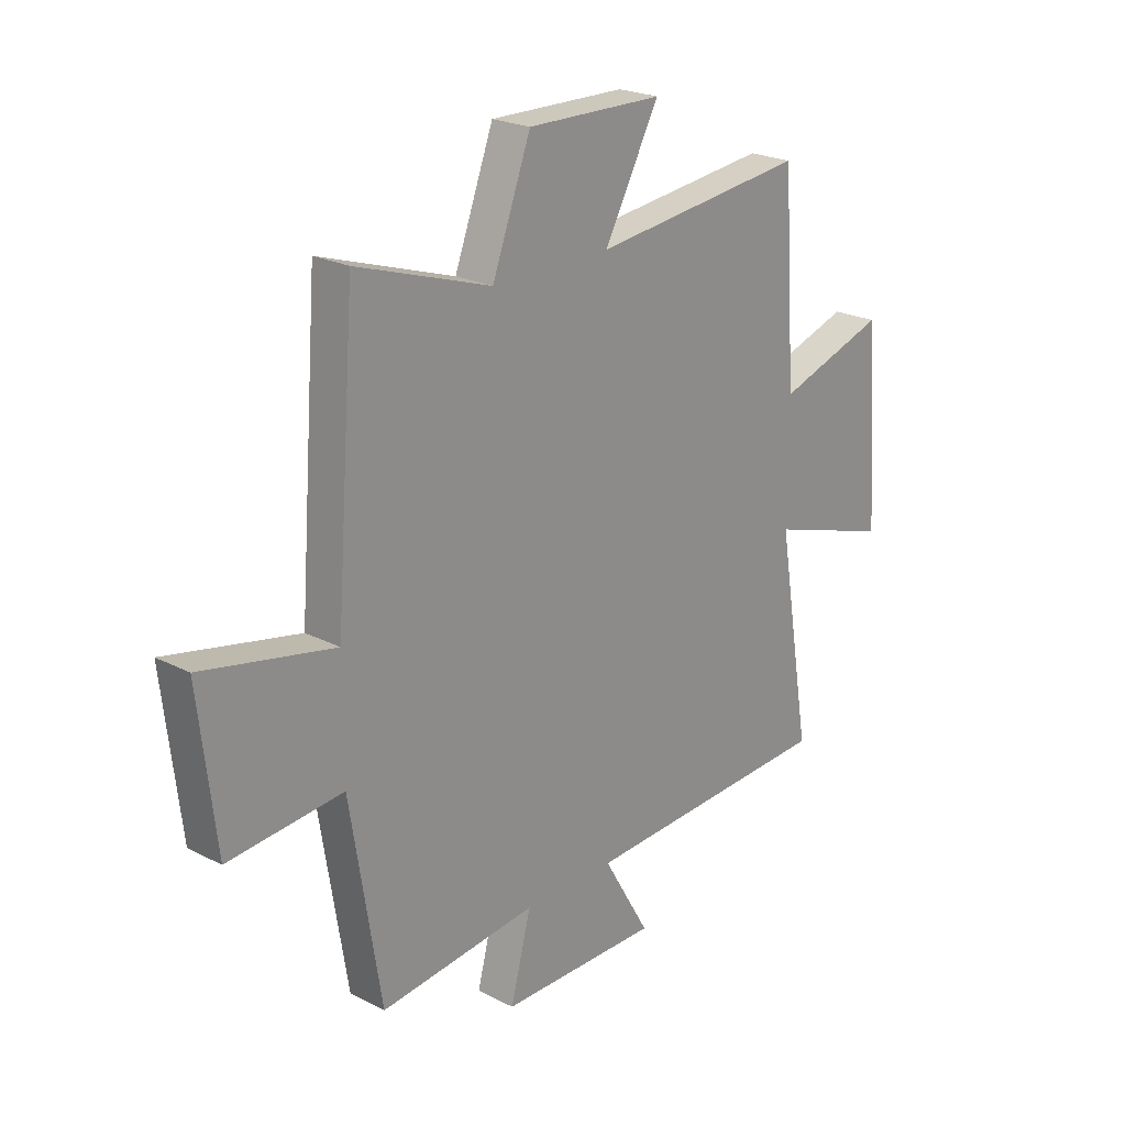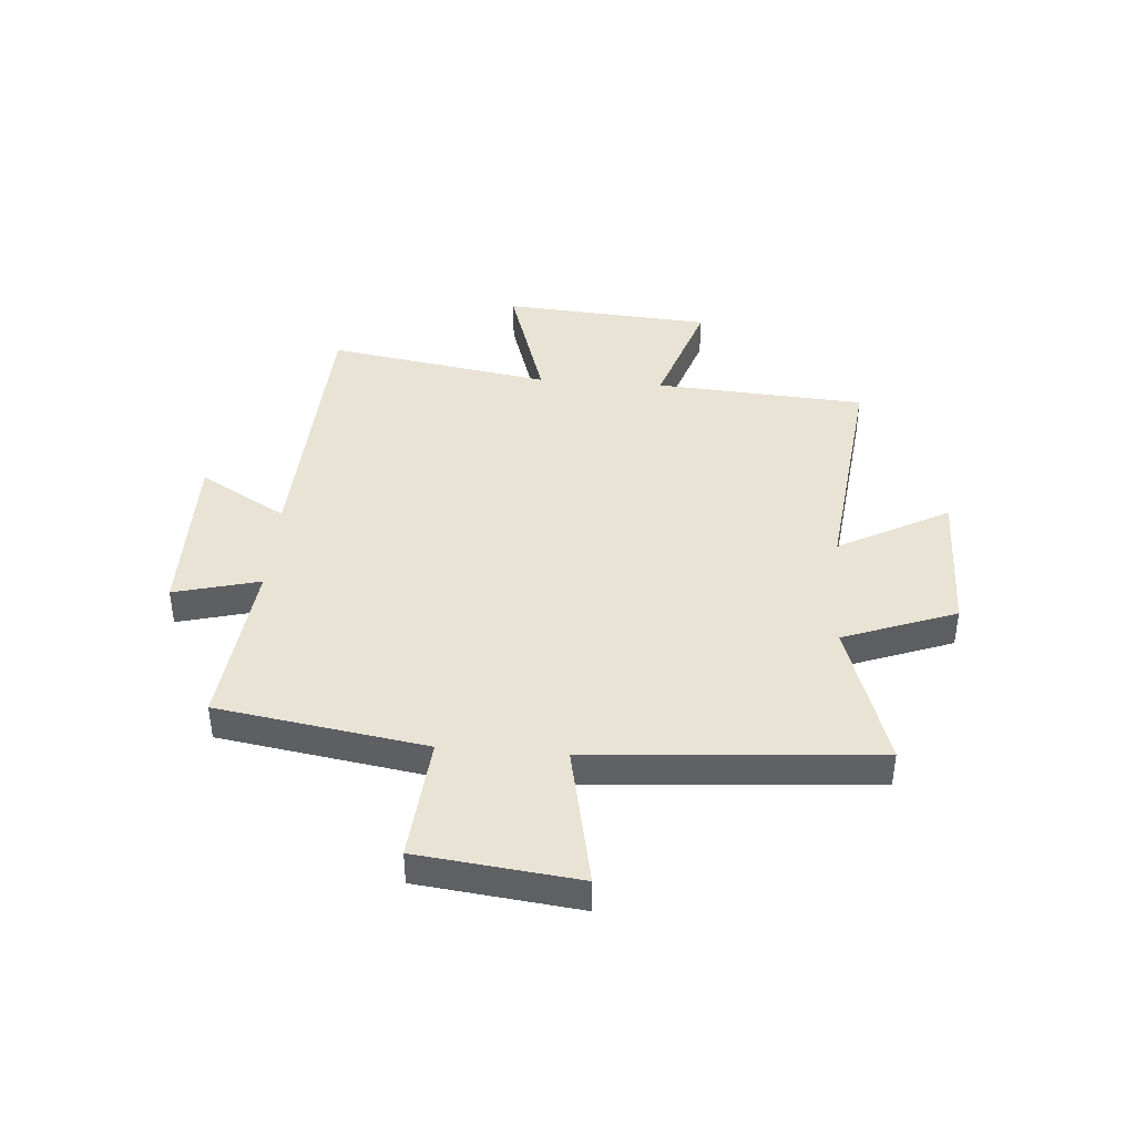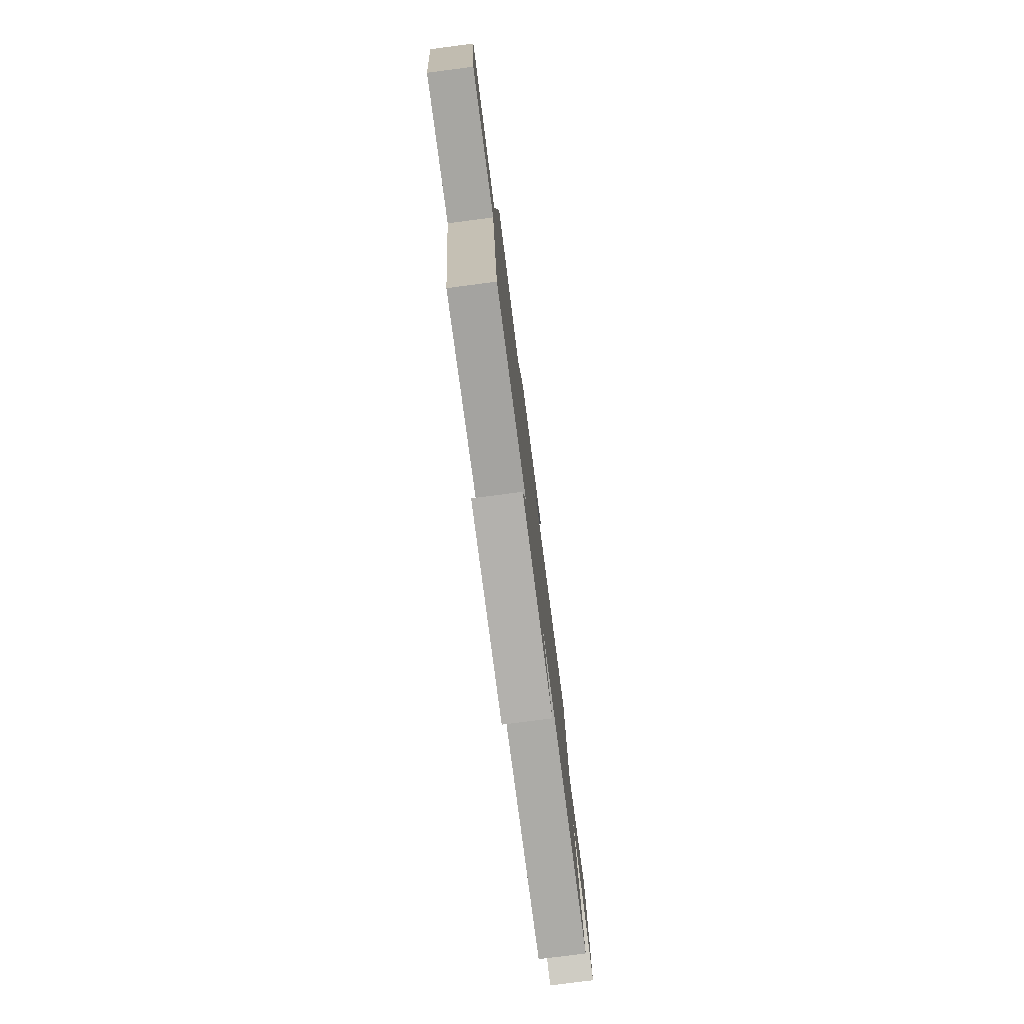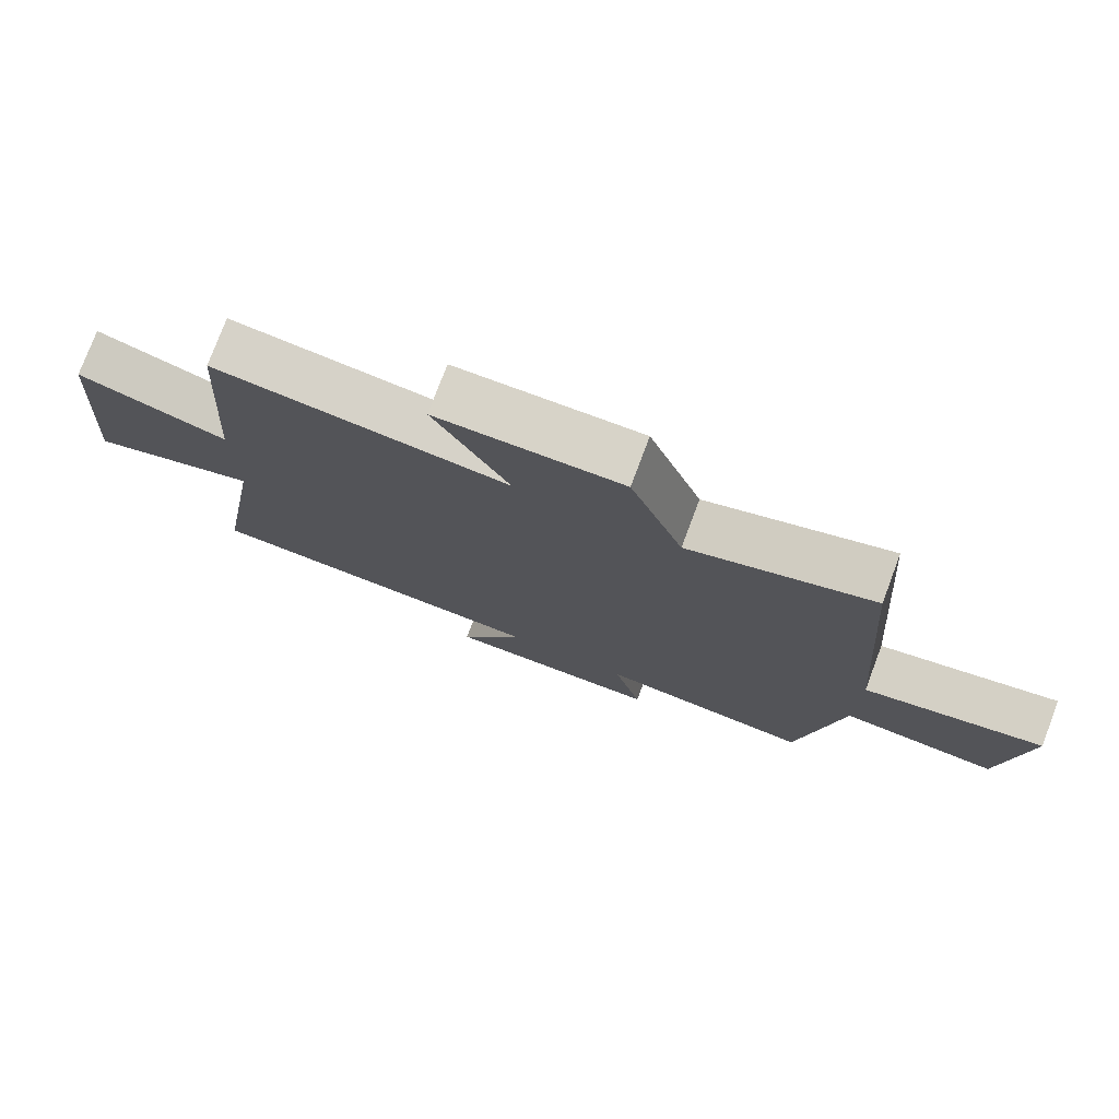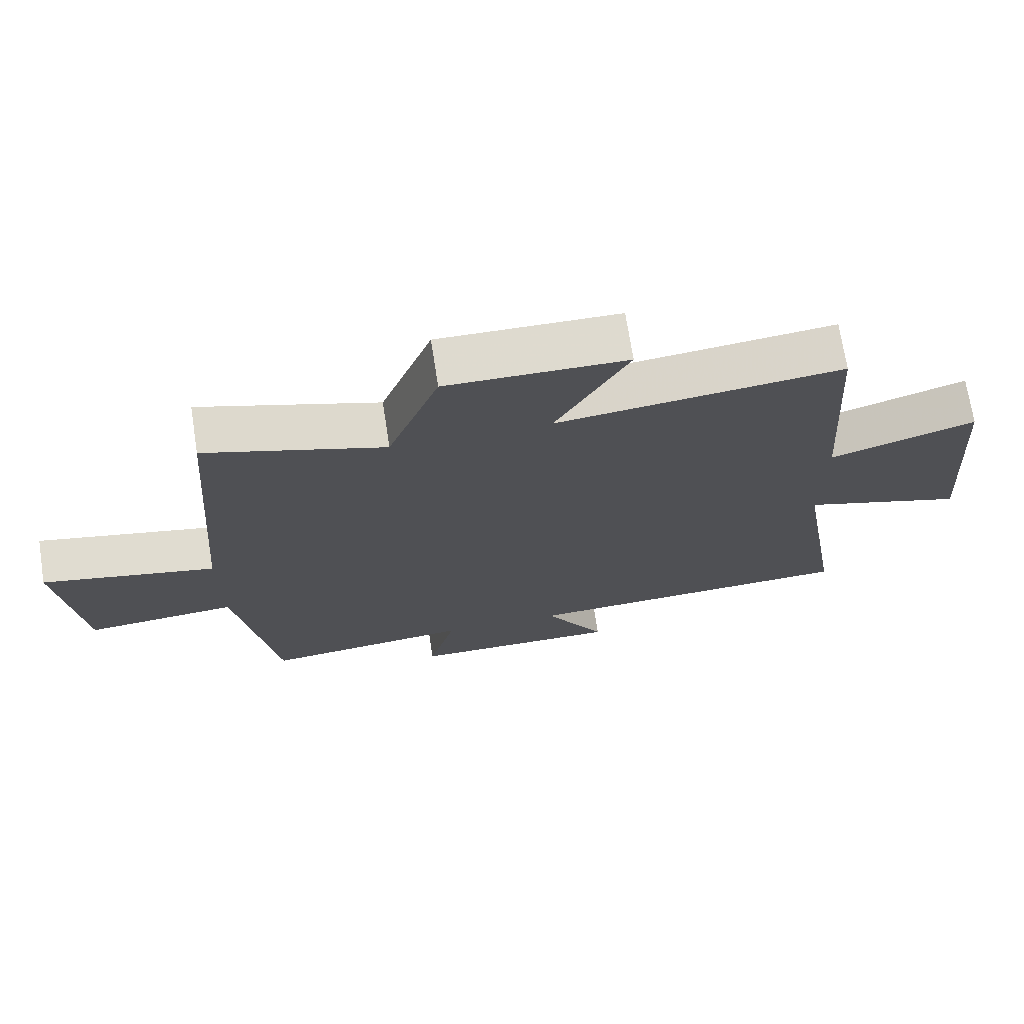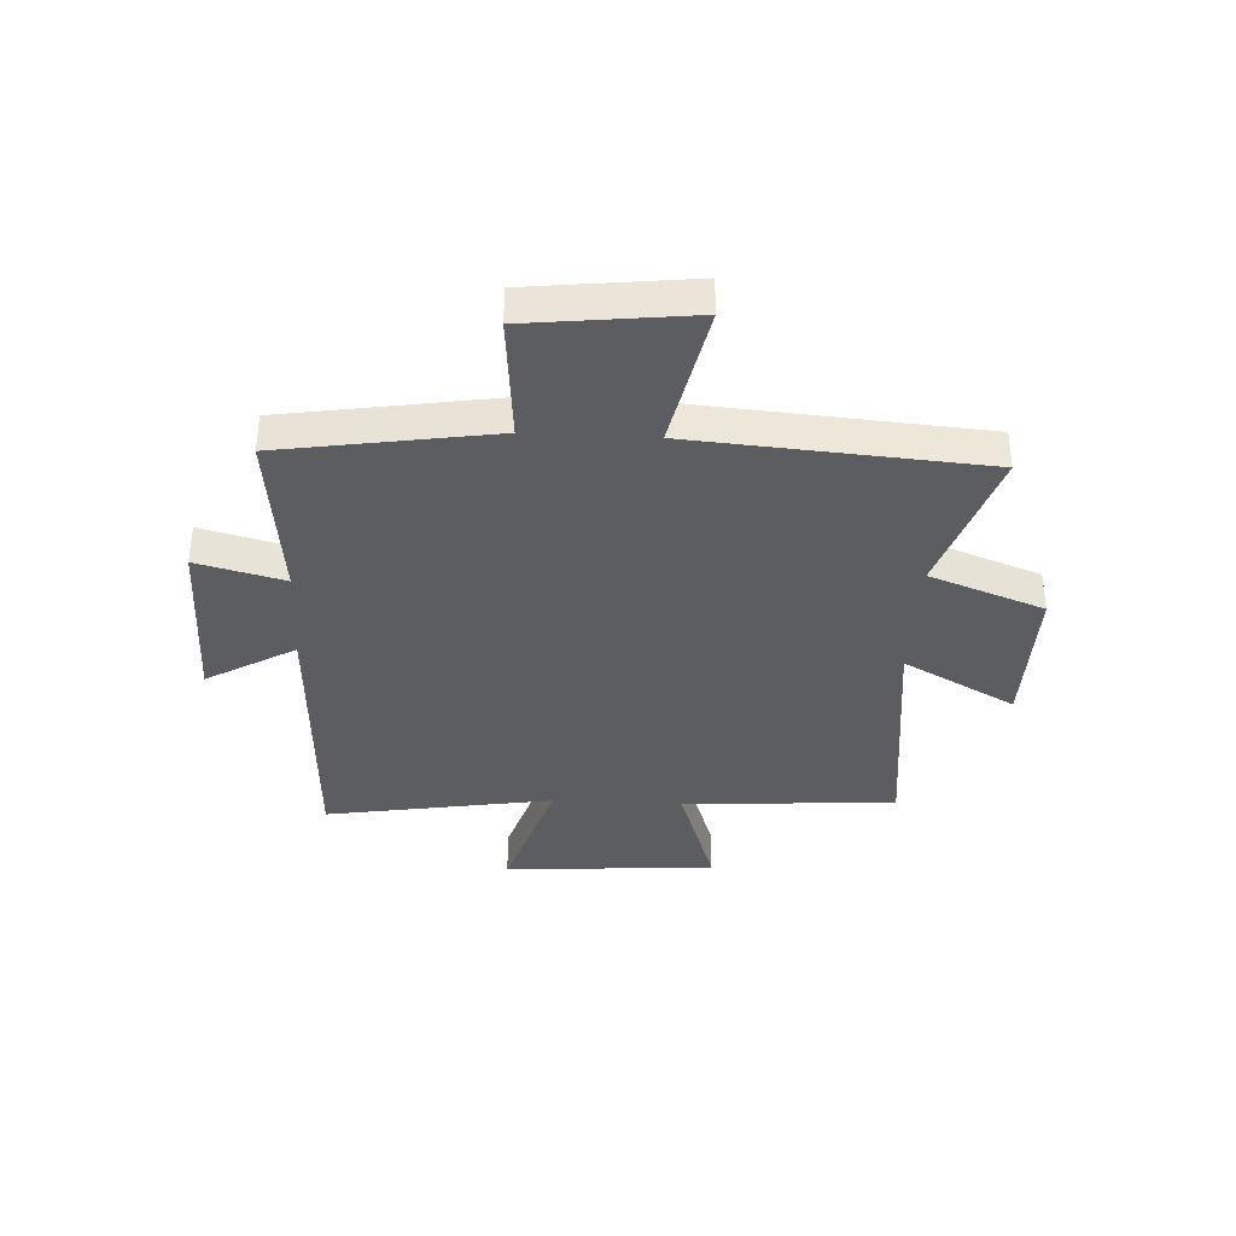
<metadata>
{"format":"obj","ext":"obj","renderer":"f3d","projection":"perspective","resolution":1024,"background":"white","views":[{"elev":22.7,"azim":-48.6,"up":"+Z"},{"elev":41.3,"azim":-85.6,"up":"+Y"},{"elev":-78.9,"azim":-82.6,"up":"+Z"},{"elev":76.6,"azim":-159.4,"up":"+Z"},{"elev":71.3,"azim":-8.8,"up":"+Z"},{"elev":-36.6,"azim":-93.0,"up":"+Y"}]}
</metadata>
<code>
v 0.474 0.07 0.549
v 0.5 0.07 0.165
v 0.718 0.07 0.237
v 0.746 0.07 -0.145
v 0.5 0.07 -0.067
v 0.568 0.07 -0.476
v 0.059 0.07 -0.5
v 0.152 0.07 -0.659
v -0.166 0.07 -0.657
v -0.125 0.07 -0.5
v -0.439 0.07 -0.534
v -0.5 0.07 -0.153
v -0.728 0.07 -0.173
v -0.762 0.07 0.119
v -0.5 0.07 0.065
v -0.46 0.07 0.587
v -0.192 0.07 0.5
v -0.115 0.07 0.706
v 0.155 0.07 0.702
v 0.046 0.07 0.5
v 0.474 0 0.549
v 0.5 0 0.165
v 0.718 0 0.237
v 0.746 0 -0.145
v 0.5 0 -0.067
v 0.568 0 -0.476
v 0.059 0 -0.5
v 0.152 0 -0.659
v -0.166 0 -0.657
v -0.125 0 -0.5
v -0.439 0 -0.534
v -0.5 0 -0.153
v -0.728 0 -0.173
v -0.762 0 0.119
v -0.5 0 0.065
v -0.46 0 0.587
v -0.192 0 0.5
v -0.115 0 0.706
v 0.155 0 0.702
v 0.046 0 0.5
f 17 18 19 20
f 15 16 17
f 15 17 20
f 12 13 14 15
f 10 11 12 15
f 10 15 20 1
f 7 8 9 10
f 5 6 7 10
f 2 3 4 5
f 1 2 5 10
f 40 39 38 37
f 37 36 35
f 40 37 35
f 35 34 33 32
f 35 32 31 30
f 21 40 35 30
f 30 29 28 27
f 30 27 26 25
f 25 24 23 22
f 30 25 22 21
f 1 21 22 2
f 2 22 23 3
f 3 23 24 4
f 4 24 25 5
f 5 25 26 6
f 6 26 27 7
f 7 27 28 8
f 8 28 29 9
f 9 29 30 10
f 10 30 31 11
f 11 31 32 12
f 12 32 33 13
f 13 33 34 14
f 14 34 35 15
f 15 35 36 16
f 16 36 37 17
f 17 37 38 18
f 18 38 39 19
f 19 39 40 20
f 20 40 21 1

</code>
